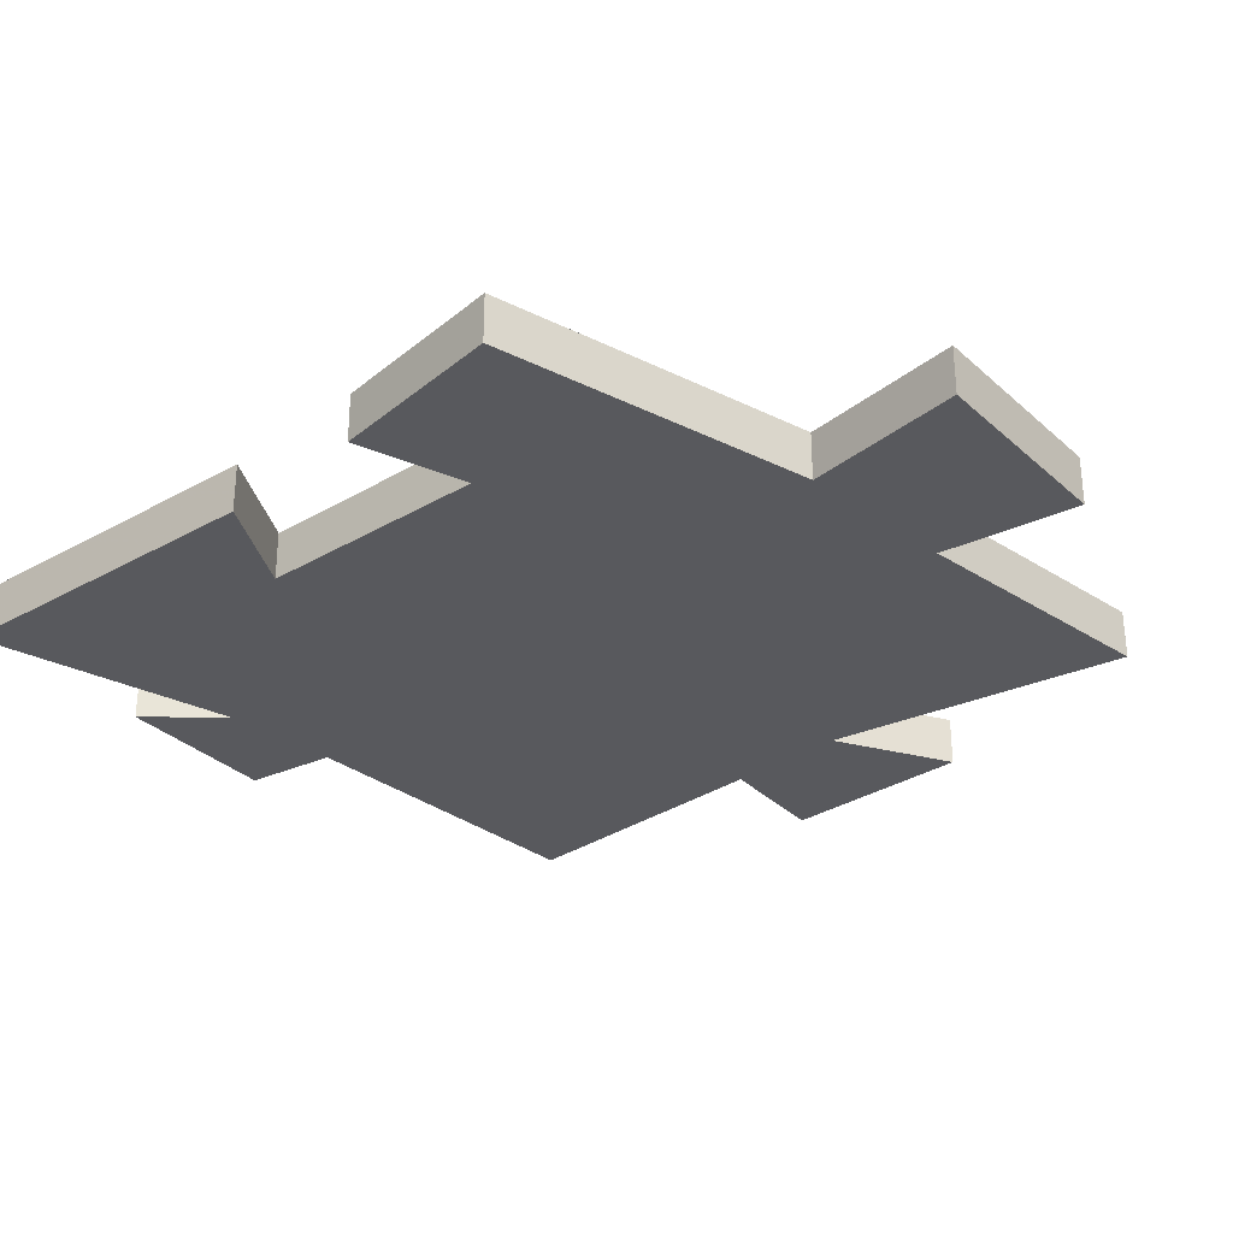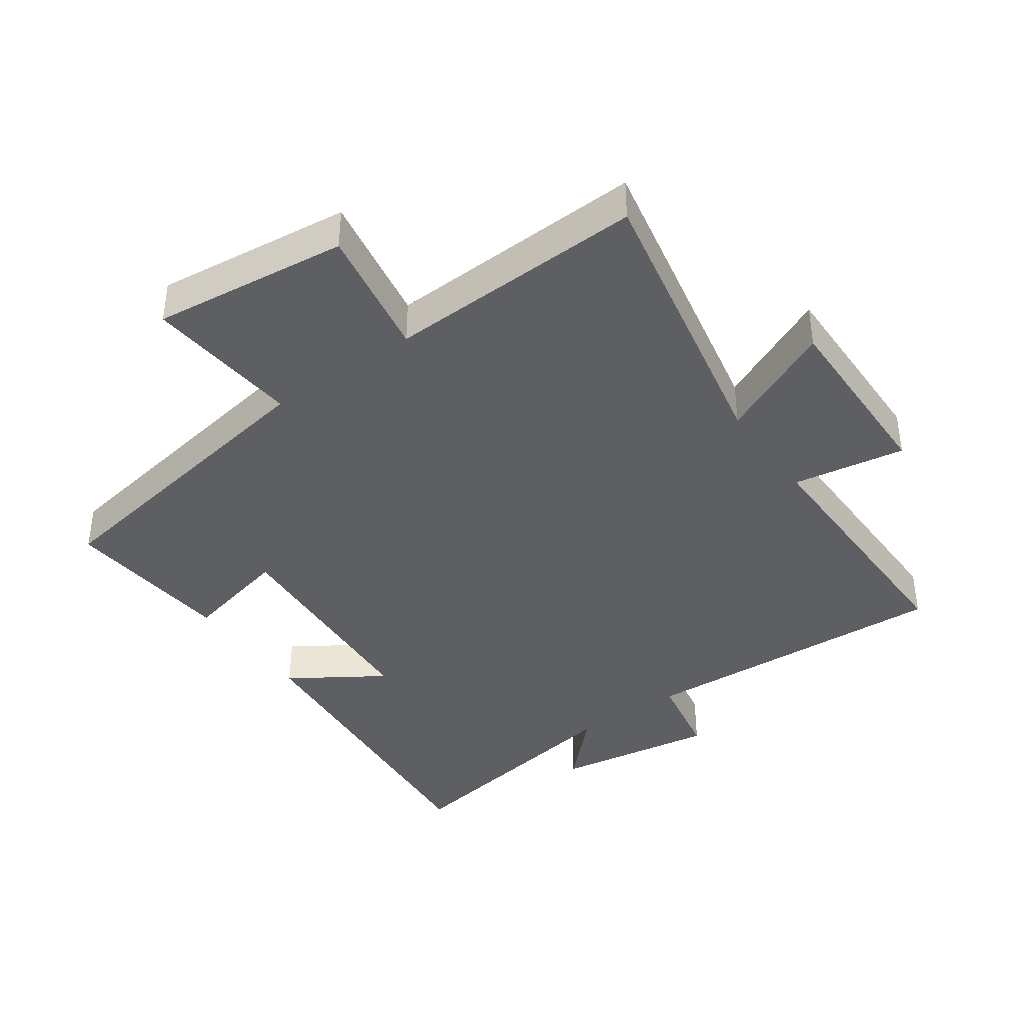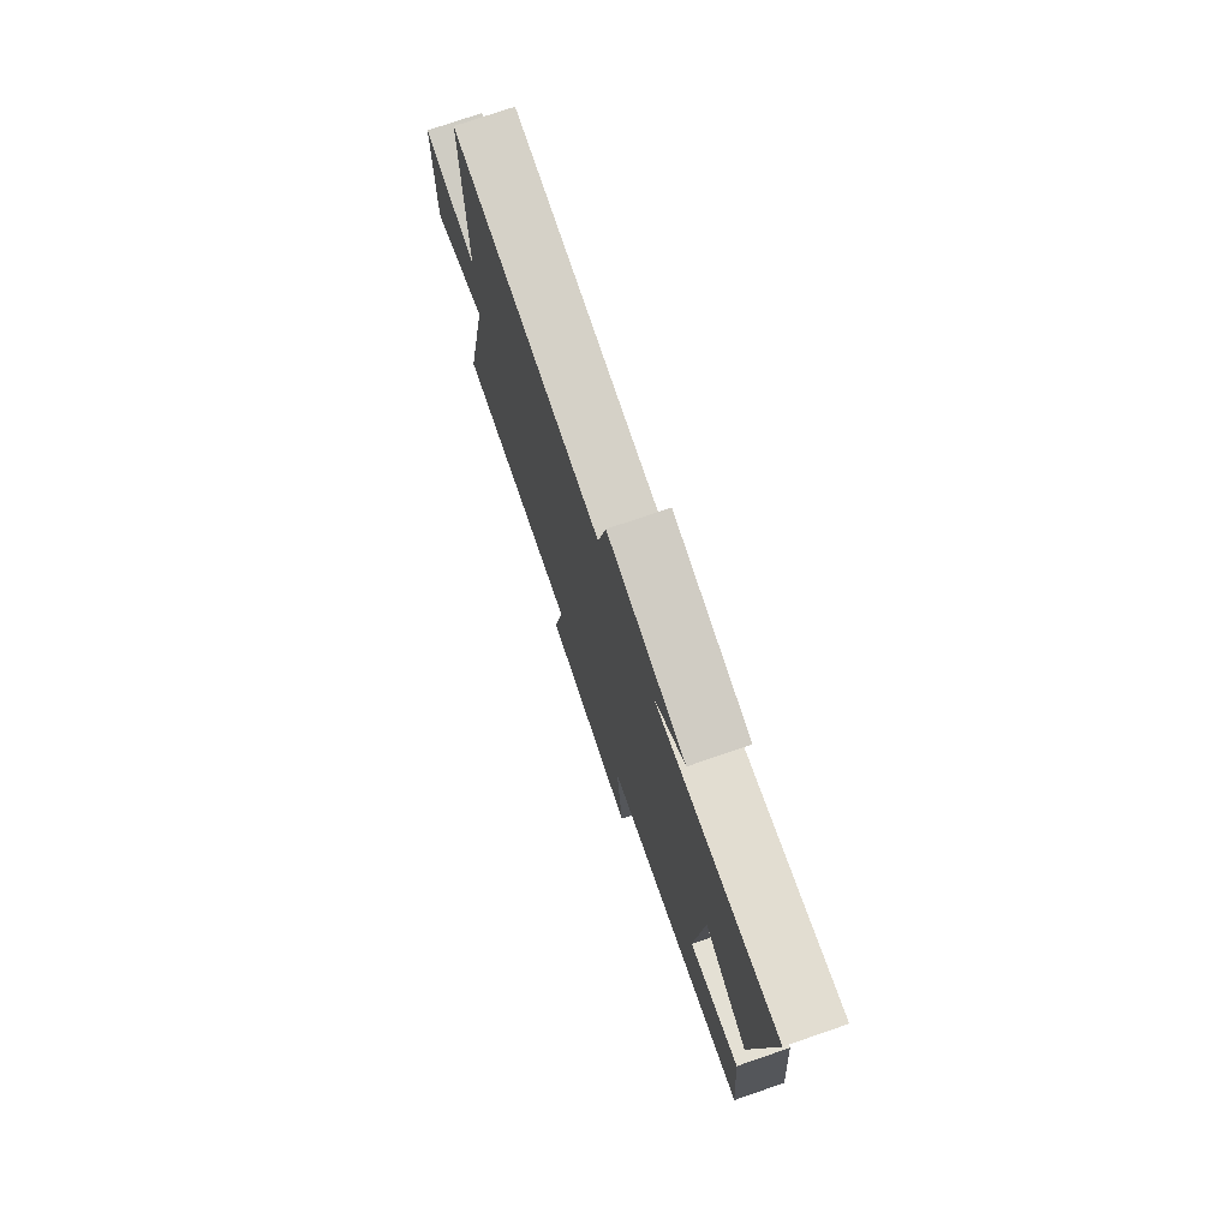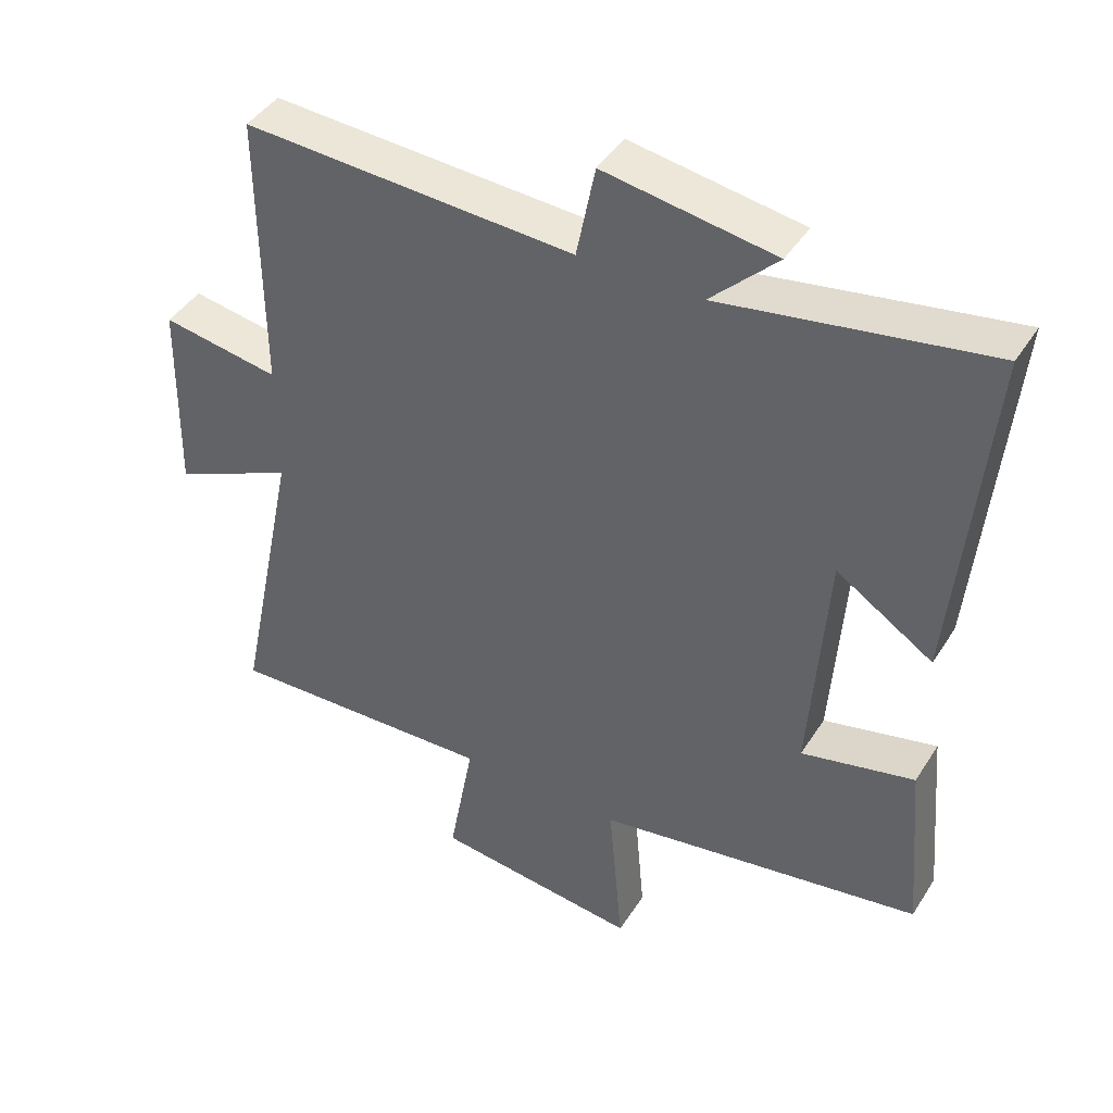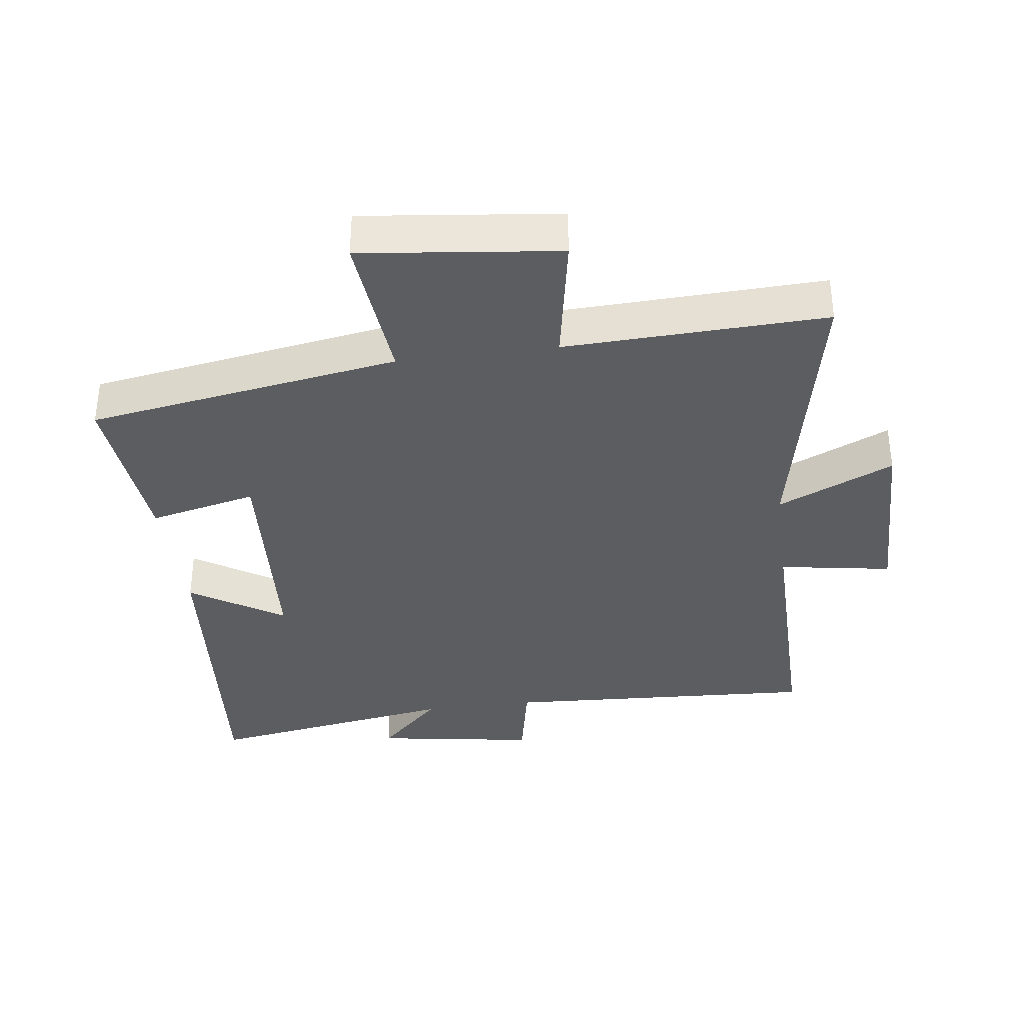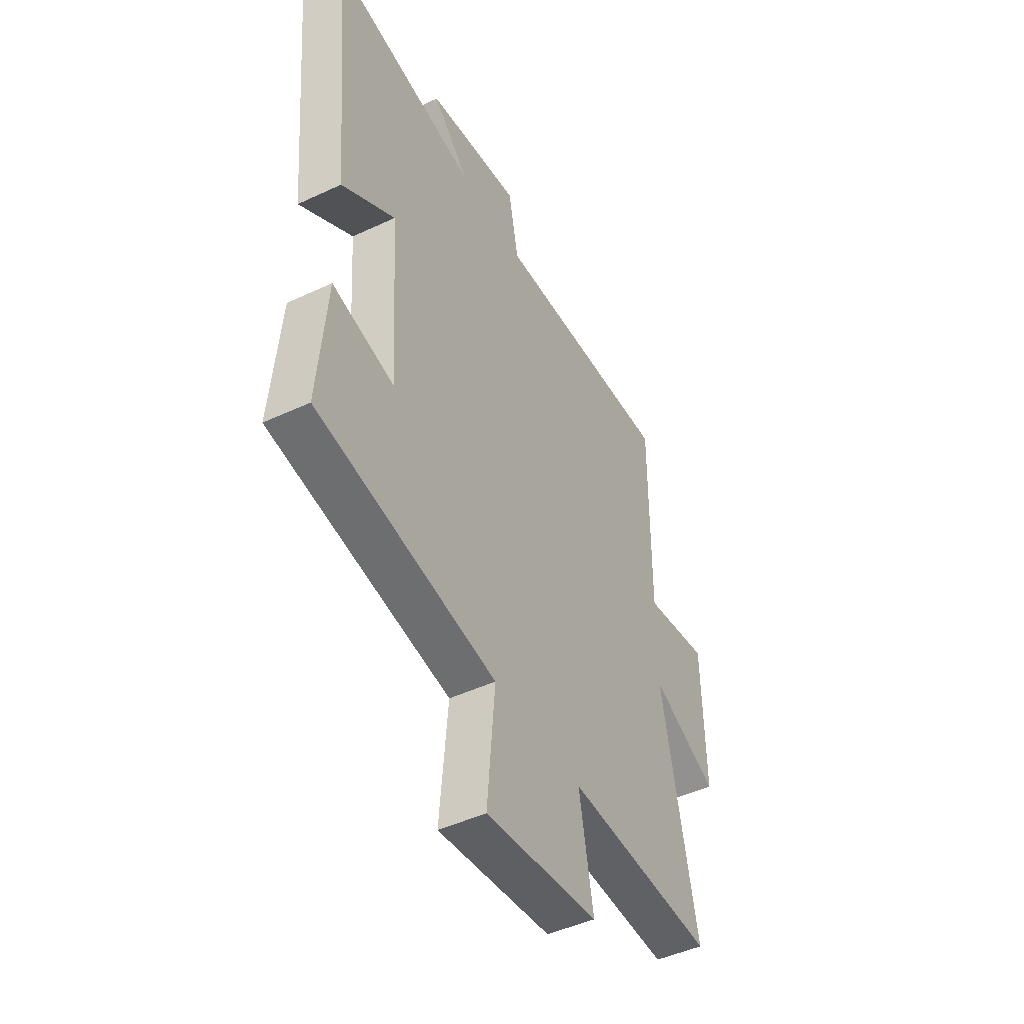
<metadata>
{"format":"obj","ext":"obj","renderer":"f3d","projection":"perspective","resolution":1024,"background":"white","views":[{"elev":-29.9,"azim":134.7,"up":"+Y"},{"elev":-39.7,"azim":-144.4,"up":"+Y"},{"elev":76.1,"azim":71.1,"up":"+Z"},{"elev":43.1,"azim":30.1,"up":"+Z"},{"elev":-35.5,"azim":-172.3,"up":"+Y"},{"elev":-46.6,"azim":118.1,"up":"+Z"}]}
</metadata>
<code>
v 0.546 0.07 0.563
v 0.5 0.07 0.06
v 0.359 0.07 0.152
v 0.335 0.07 -0.198
v 0.5 0.07 -0.16
v 0.523 0.07 -0.423
v 0.046 0.07 -0.5
v 0.067 0.07 -0.739
v -0.233 0.07 -0.703
v -0.196 0.07 -0.5
v -0.593 0.07 -0.514
v -0.5 0.07 -0.063
v -0.678 0.07 -0.144
v -0.672 0.07 0.146
v -0.5 0.07 0.117
v -0.502 0.07 0.527
v -0.019 0.07 0.5
v 0.008 0.07 0.636
v 0.256 0.07 0.596
v 0.159 0.07 0.5
v 0.546 0 0.563
v 0.5 0 0.06
v 0.359 0 0.152
v 0.335 0 -0.198
v 0.5 0 -0.16
v 0.523 0 -0.423
v 0.046 0 -0.5
v 0.067 0 -0.739
v -0.233 0 -0.703
v -0.196 0 -0.5
v -0.593 0 -0.514
v -0.5 0 -0.063
v -0.678 0 -0.144
v -0.672 0 0.146
v -0.5 0 0.117
v -0.502 0 0.527
v -0.019 0 0.5
v 0.008 0 0.636
v 0.256 0 0.596
v 0.159 0 0.5
f 17 18 19 20
f 15 16 17
f 15 17 20
f 12 13 14 15
f 12 15 20 1
f 10 11 12 1
f 7 8 9 10
f 6 7 10
f 5 6 10
f 4 5 10
f 3 4 10
f 1 2 3
f 1 3 10
f 40 39 38 37
f 37 36 35
f 40 37 35
f 35 34 33 32
f 21 40 35 32
f 21 32 31 30
f 30 29 28 27
f 30 27 26
f 30 26 25
f 30 25 24
f 30 24 23
f 23 22 21
f 30 23 21
f 1 21 22 2
f 2 22 23 3
f 3 23 24 4
f 4 24 25 5
f 5 25 26 6
f 6 26 27 7
f 7 27 28 8
f 8 28 29 9
f 9 29 30 10
f 10 30 31 11
f 11 31 32 12
f 12 32 33 13
f 13 33 34 14
f 14 34 35 15
f 15 35 36 16
f 16 36 37 17
f 17 37 38 18
f 18 38 39 19
f 19 39 40 20
f 20 40 21 1

</code>
